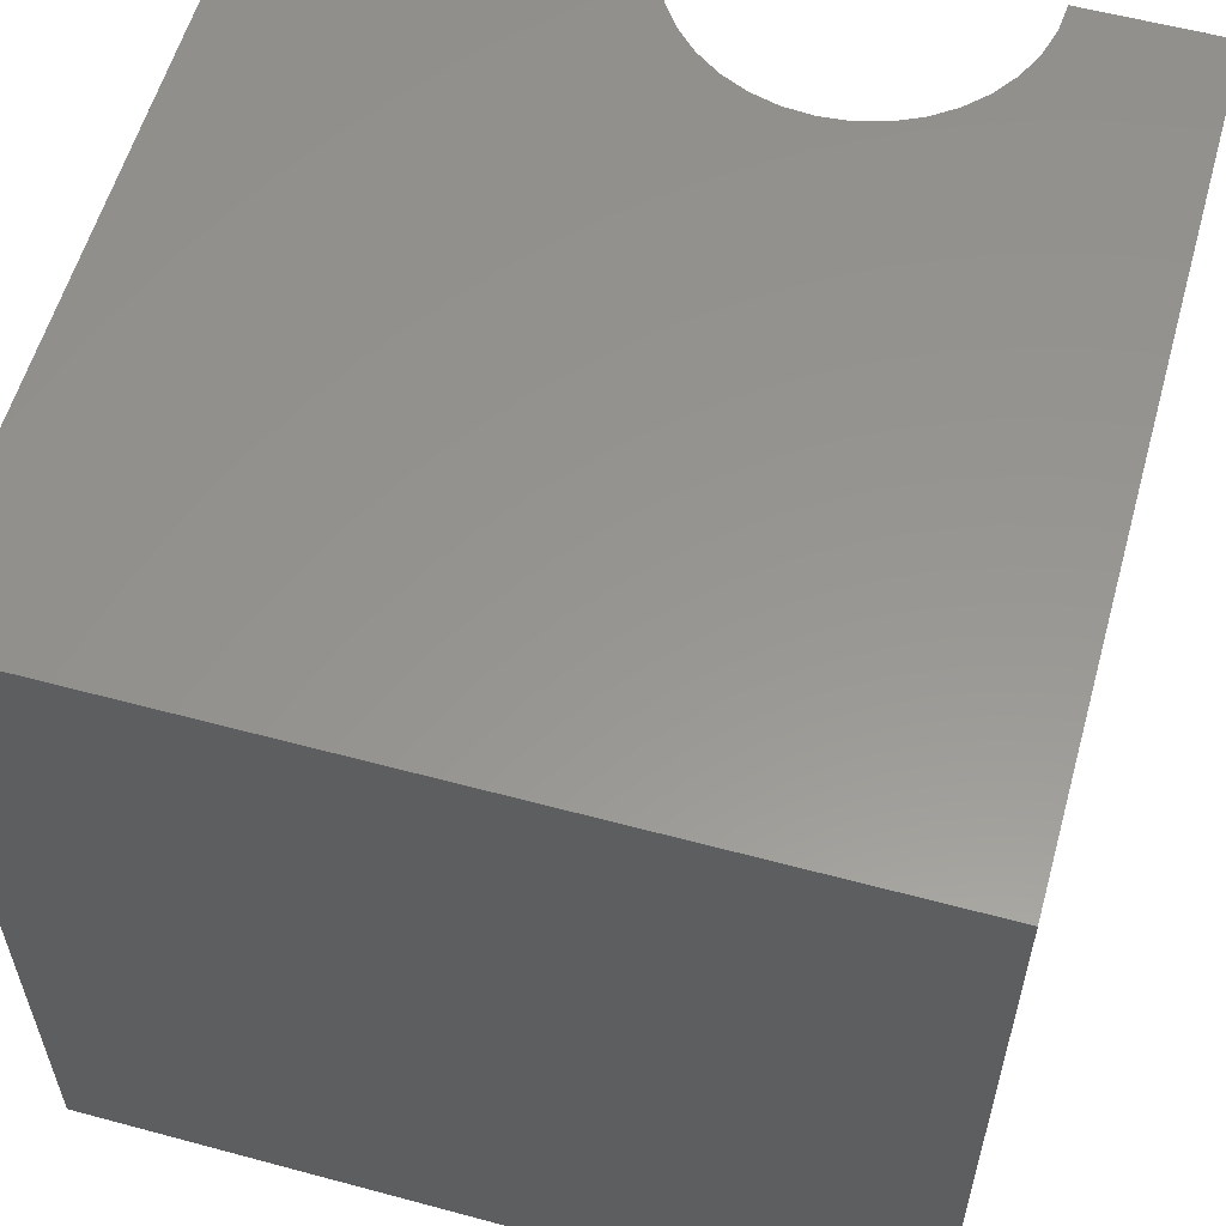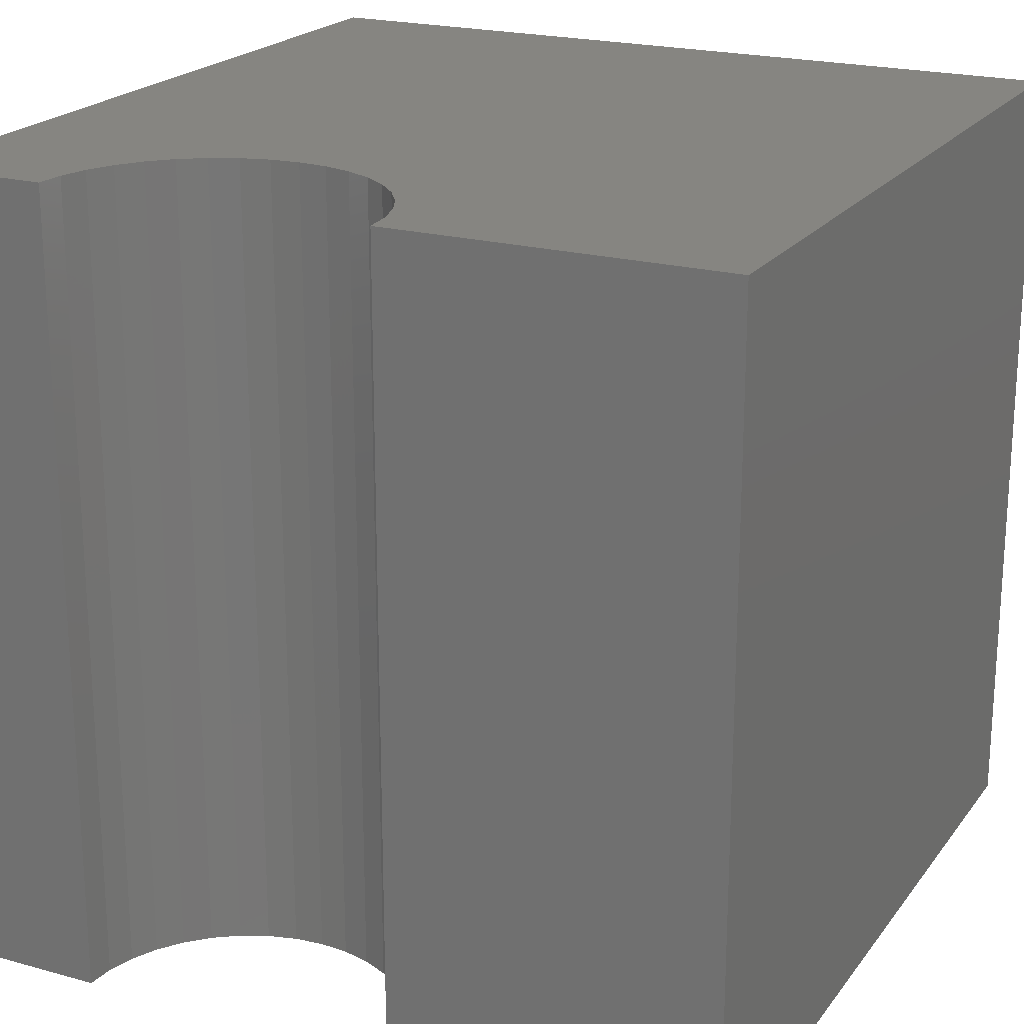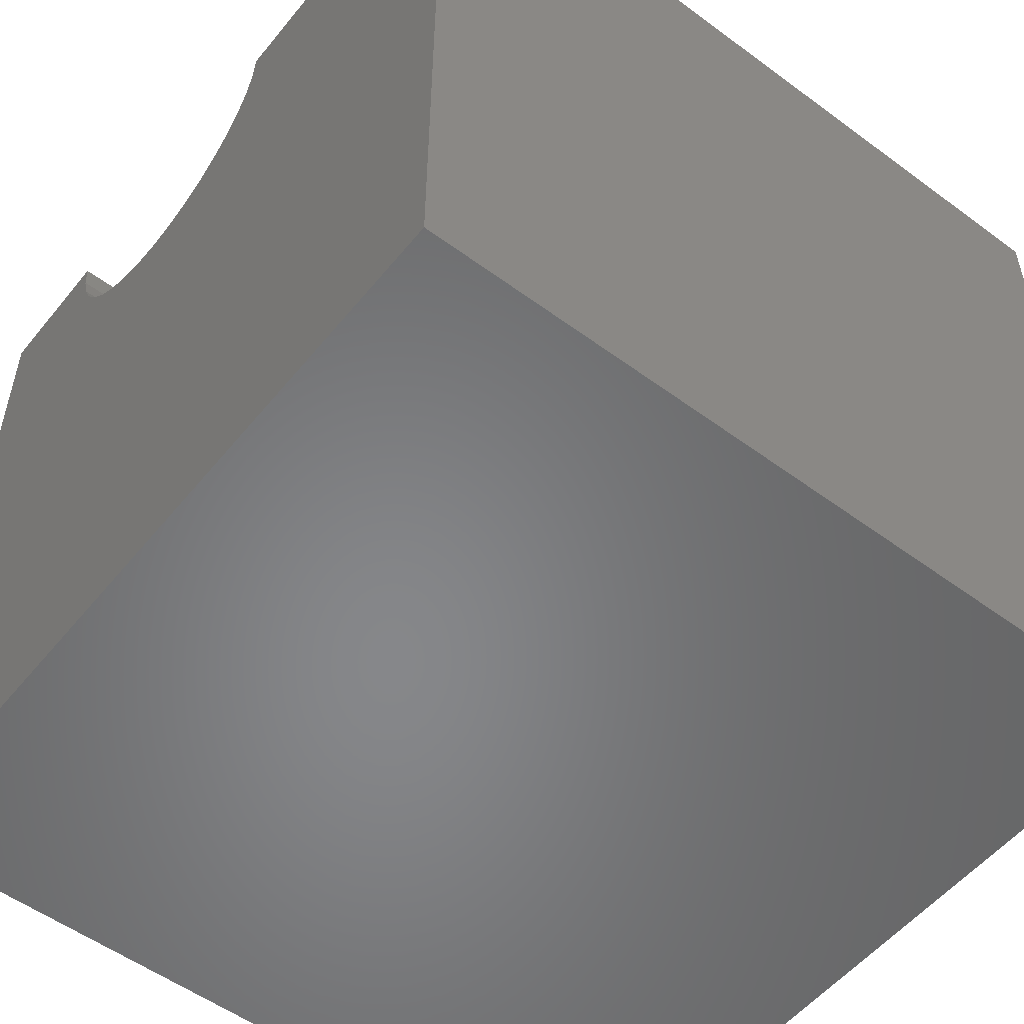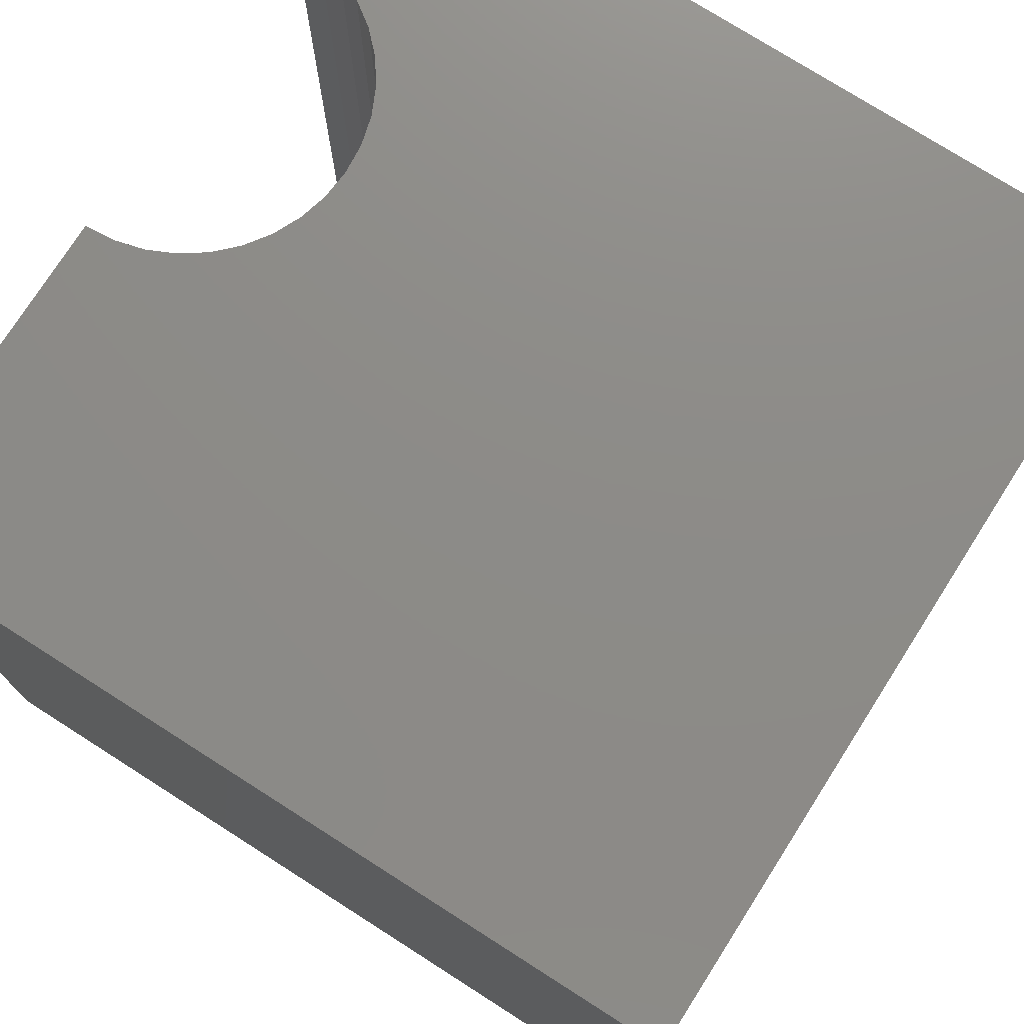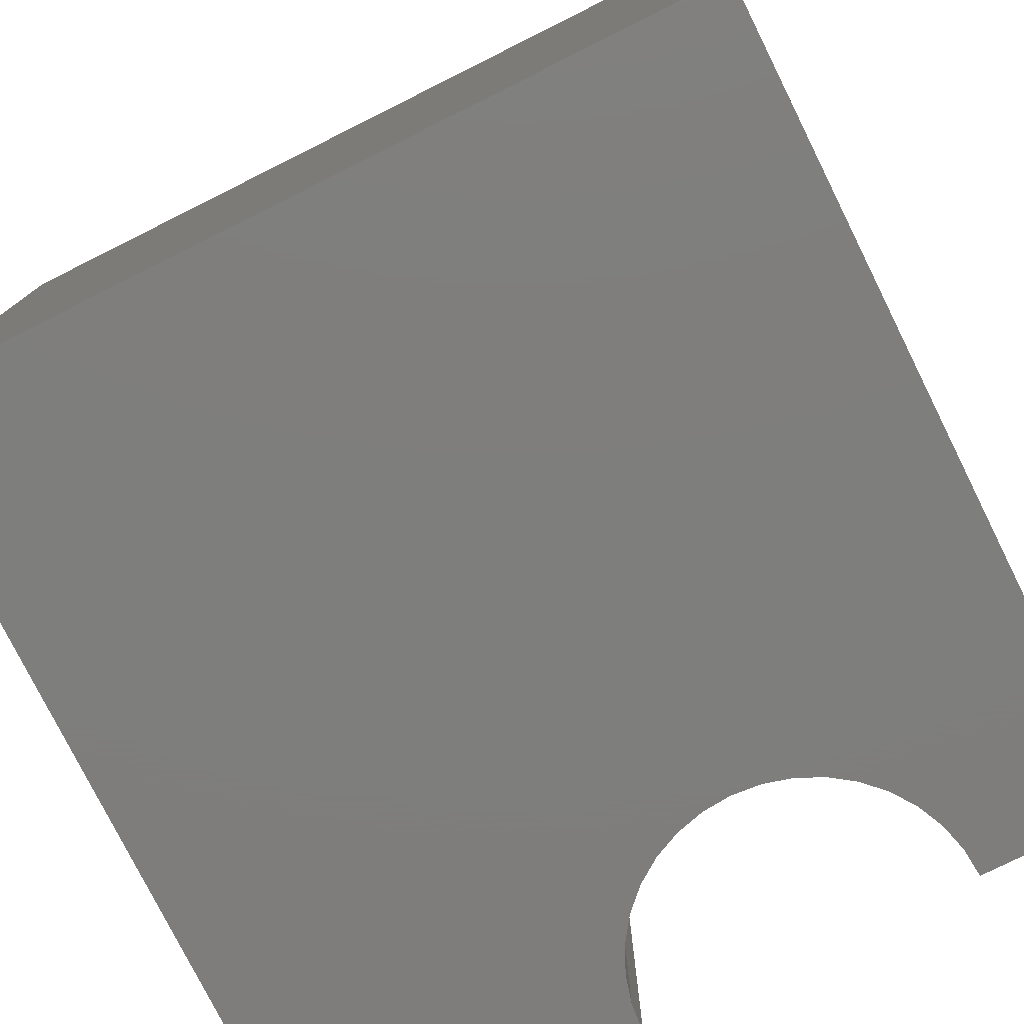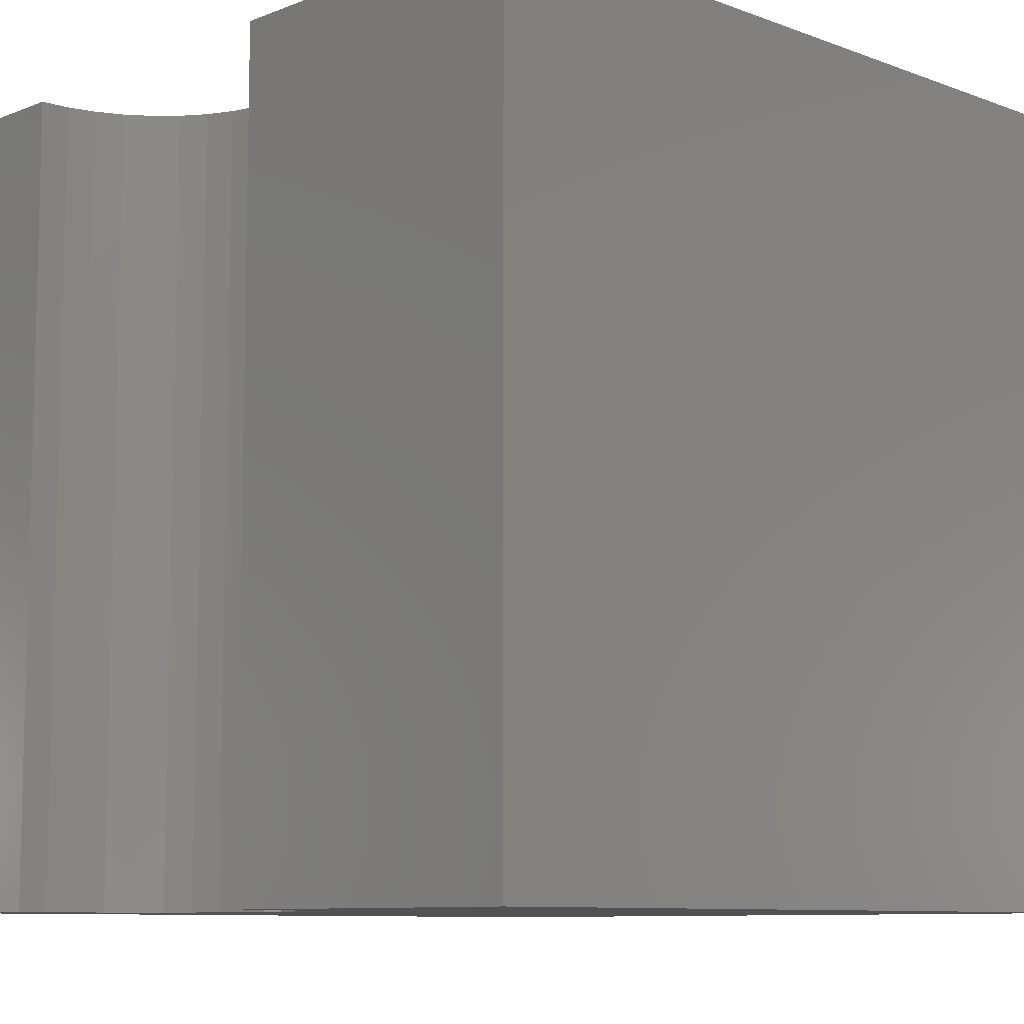
<metadata>
{"format":"stl","ext":"stl","renderer":"f3d","projection":"perspective","resolution":1024,"background":"white","views":[{"elev":57.9,"azim":-164.4,"up":"+Y"},{"elev":21.0,"azim":26.3,"up":"+Y"},{"elev":-53.8,"azim":51.8,"up":"+Z"},{"elev":75.7,"azim":122.5,"up":"+Y"},{"elev":-77.8,"azim":-153.5,"up":"+Y"},{"elev":-9.1,"azim":45.7,"up":"+Y"}]}
</metadata>
<code>
# stl→obj: 46 verts, 88 faces
v 1.736 10 10
v 0 10 10
v 1.736 0 10
v 0 0 10
v 0 10 0
v 0 0 0
v 5.857 0 10
v 10 0 10
v 5.857 10 10
v 10 10 10
v 10 10 0
v 10 0 0
v 5.825 10 9.642
v 1.767 10 9.642
v 1.86 10 9.295
v 2.012 10 8.97
v 2.218 10 8.676
v 4.501 10 8.064
v 4.827 10 8.216
v 5.121 10 8.422
v 5.375 10 8.676
v 5.581 10 8.97
v 5.733 10 9.295
v 2.472 10 8.422
v 2.766 10 8.216
v 3.092 10 8.064
v 3.438 10 7.971
v 3.796 10 7.94
v 4.154 10 7.971
v 1.767 0 9.642
v 5.121 0 8.422
v 4.827 0 8.216
v 5.375 0 8.676
v 5.825 0 9.642
v 5.733 0 9.295
v 5.581 0 8.97
v 2.472 0 8.422
v 2.218 0 8.676
v 2.012 0 8.97
v 1.86 0 9.295
v 4.501 0 8.064
v 4.154 0 7.971
v 3.796 0 7.94
v 3.438 0 7.971
v 3.092 0 8.064
v 2.766 0 8.216
f 1 2 3
f 3 2 4
f 2 5 4
f 4 5 6
f 7 8 9
f 9 8 10
f 11 10 12
f 12 10 8
f 5 11 6
f 6 11 12
f 13 9 10
f 1 14 2
f 2 14 15
f 2 15 5
f 5 15 16
f 5 16 17
f 18 19 11
f 11 19 20
f 20 21 11
f 11 21 22
f 11 22 10
f 10 22 23
f 10 23 13
f 17 24 5
f 5 24 25
f 5 25 26
f 26 27 5
f 5 27 28
f 5 28 11
f 11 28 29
f 11 29 18
f 30 3 4
f 31 32 12
f 31 12 33
f 7 34 8
f 8 34 35
f 8 35 12
f 12 35 36
f 12 36 33
f 37 38 6
f 6 38 39
f 6 39 4
f 4 39 40
f 4 40 30
f 32 41 12
f 12 41 42
f 12 42 6
f 6 42 43
f 6 43 44
f 44 45 6
f 6 45 46
f 6 46 37
f 7 9 13
f 7 13 34
f 34 13 23
f 34 23 35
f 35 23 22
f 35 22 36
f 36 22 21
f 36 21 33
f 33 21 20
f 33 20 31
f 31 20 19
f 31 19 32
f 32 19 18
f 32 18 41
f 41 18 29
f 41 29 42
f 42 29 28
f 42 28 43
f 43 28 27
f 43 27 44
f 44 27 26
f 44 26 45
f 45 26 25
f 45 25 46
f 46 25 24
f 46 24 37
f 37 24 17
f 37 17 38
f 38 17 16
f 38 16 39
f 39 16 15
f 39 15 40
f 40 15 14
f 40 14 30
f 30 14 1
f 30 1 3

</code>
